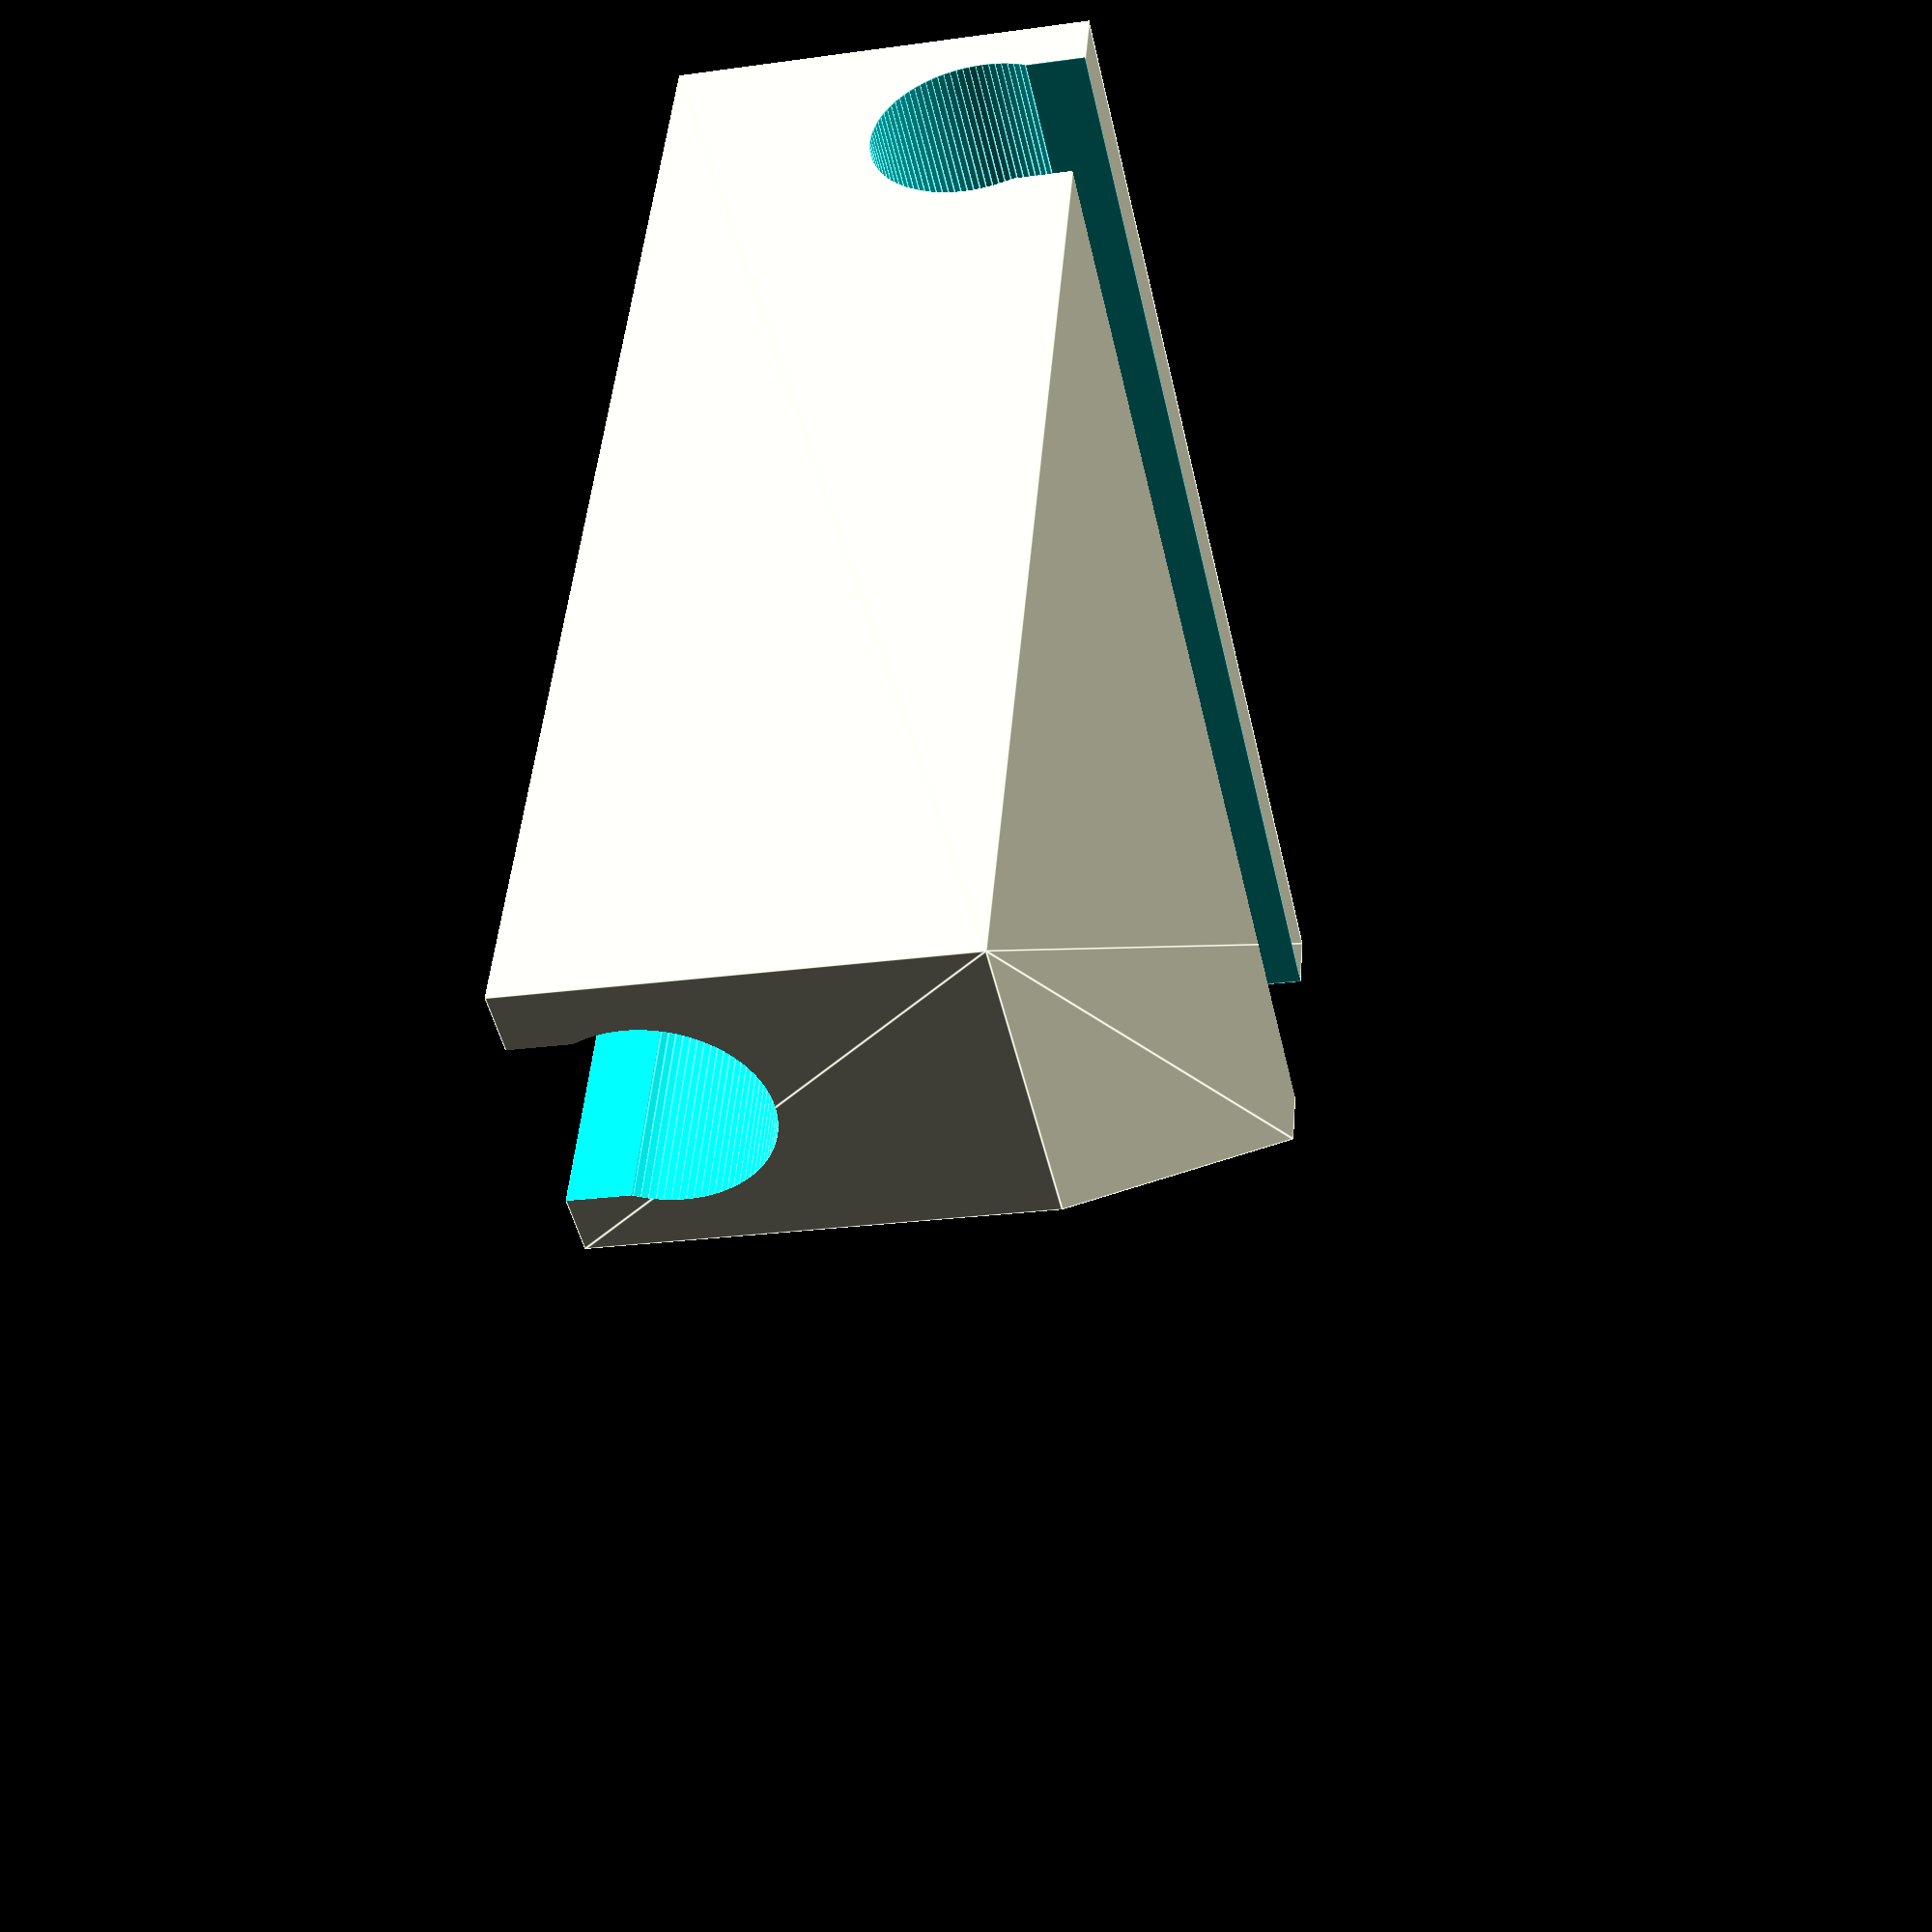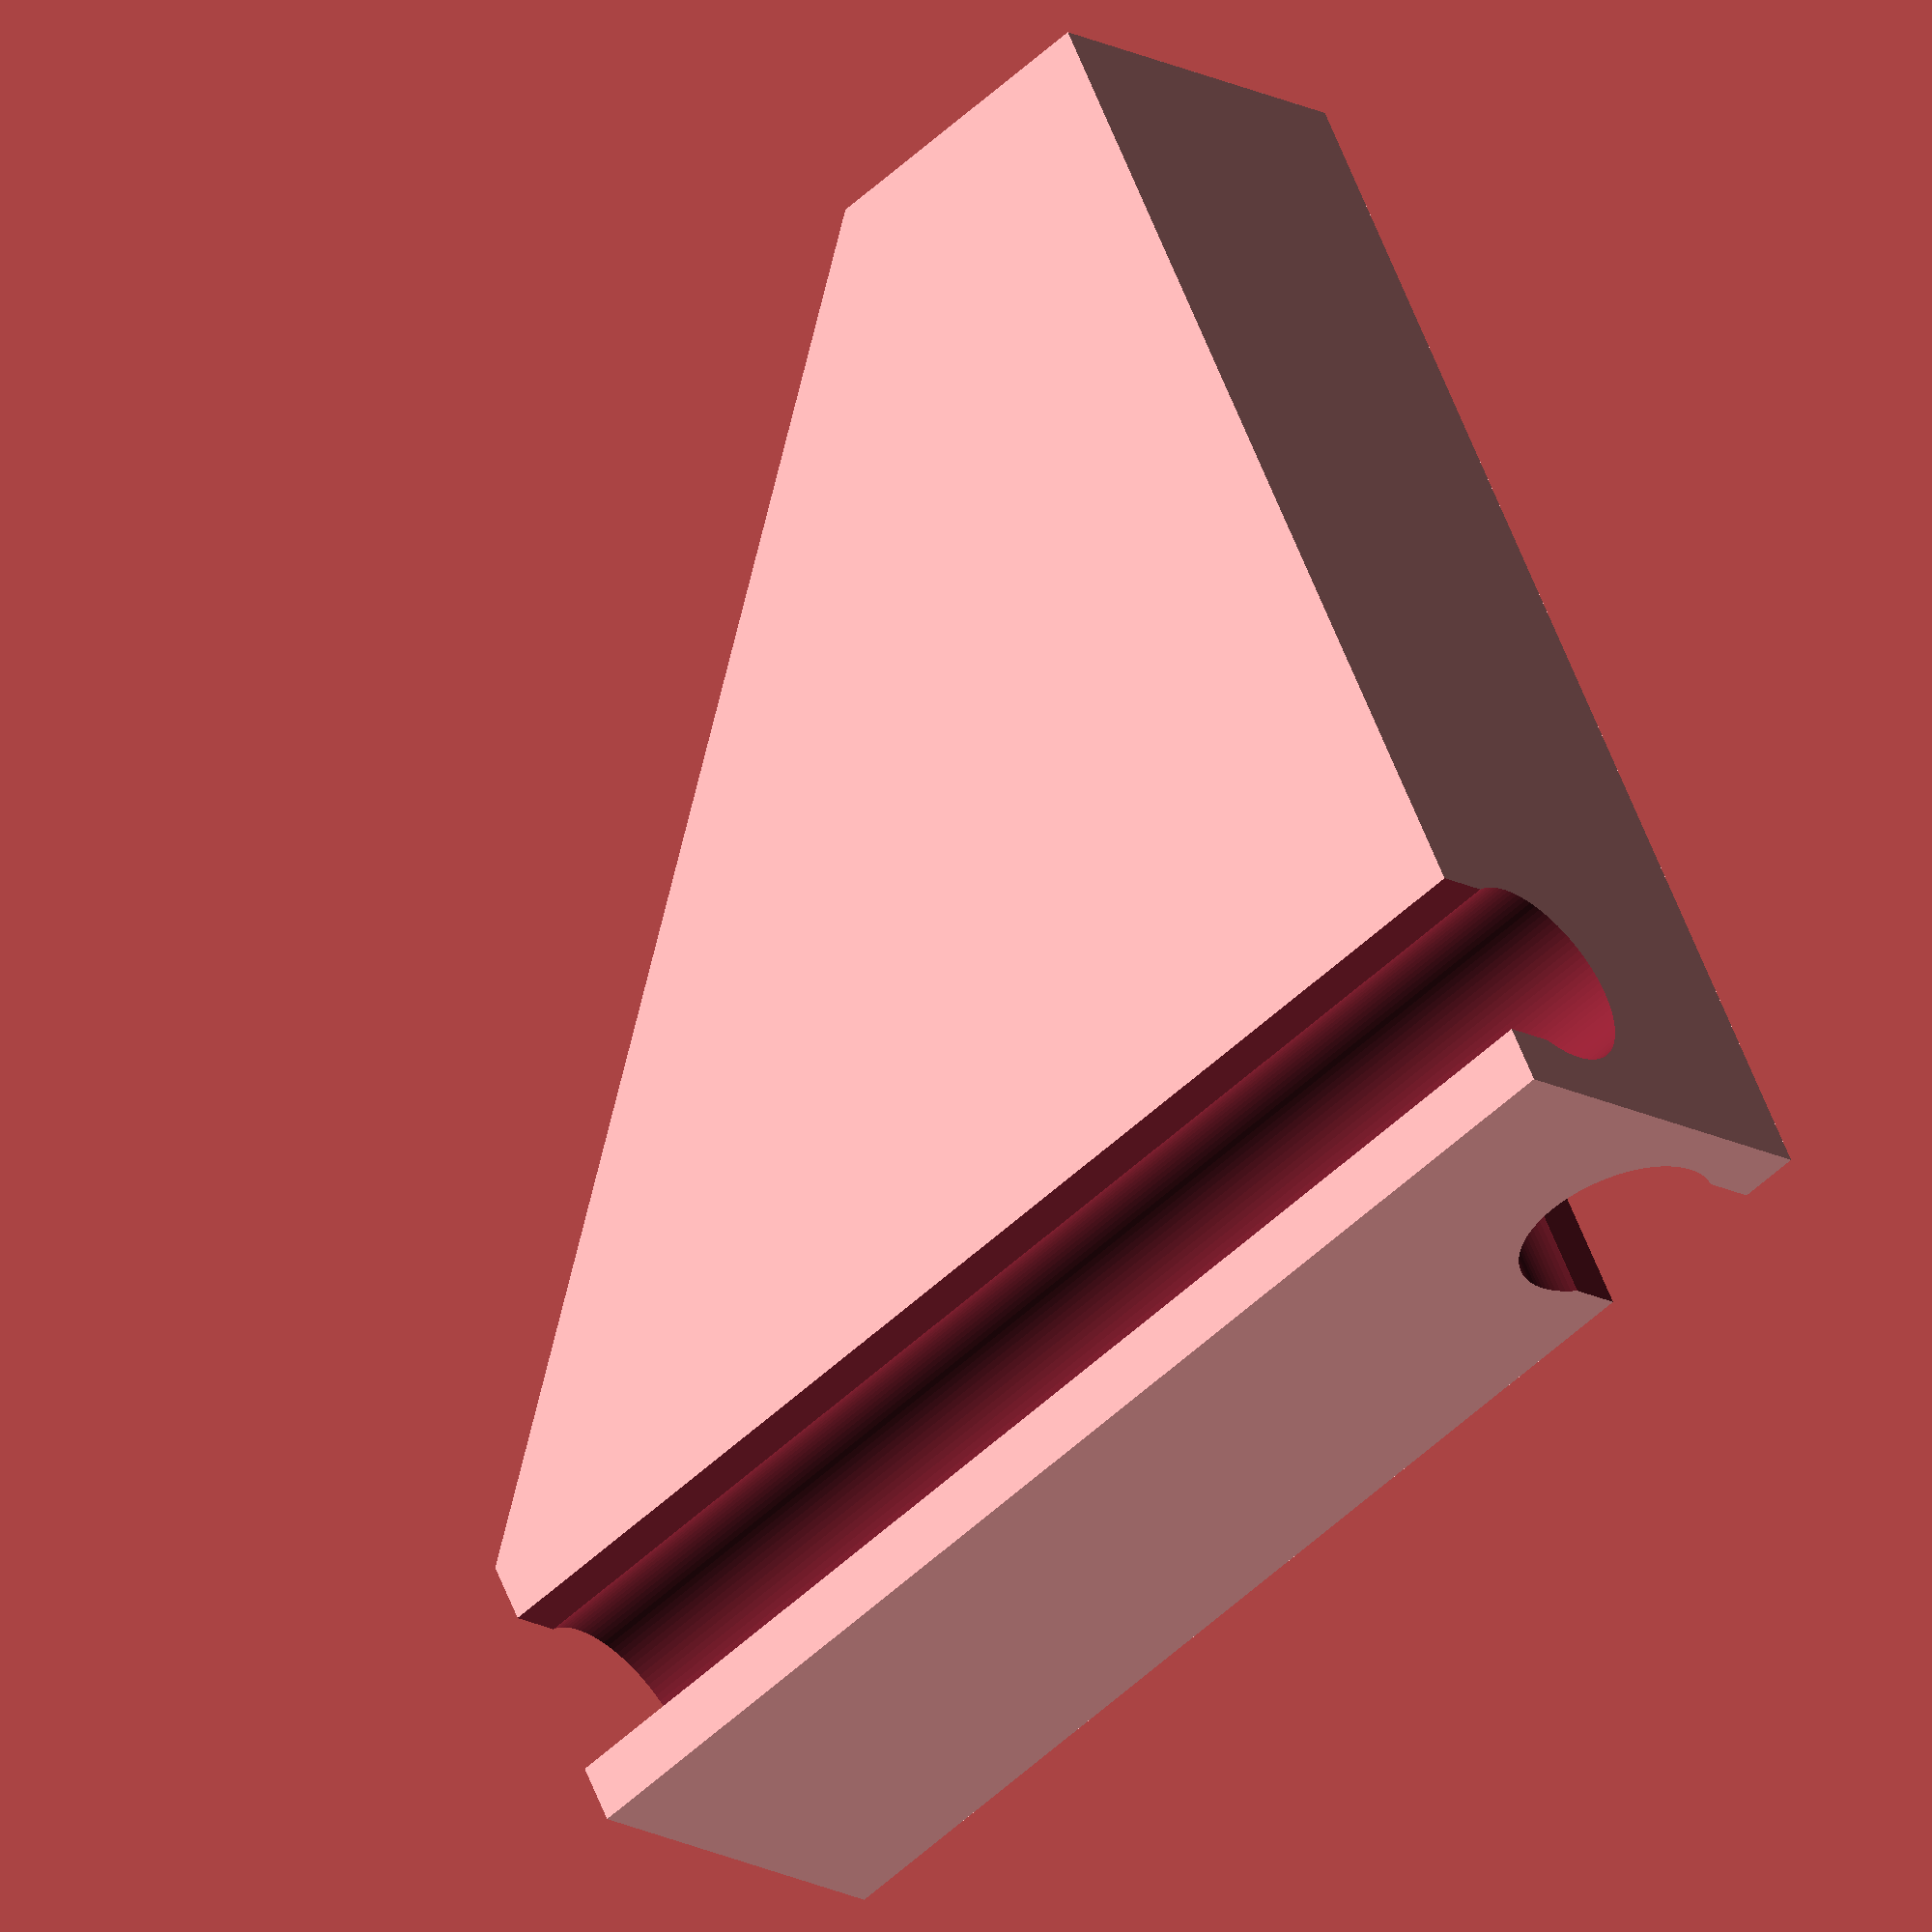
<openscad>
// Tool for sizing coordinates in 2D, which can then be measured with a caliper

module measure_xy_tool_body(
	dx= 25,
	dy= 25,
	dz= 8.1,
	slot_flare= 3,
	slot_diam= 4,
	slot_housing_diam= 6,
	$fn=100,
	o= 0.01
) {
	difference() {
		hull() {
			cube([ dx, slot_housing_diam, dz ]);
			cube([ slot_housing_diam, dy, dz ]);
		}
		
		// x-axis slot (under)
		translate([ -o, slot_housing_diam/2 - slot_diam*.5*.9, -o ])
			cube([ dx+o*2, slot_diam*.9, slot_diam/2+o ]);
		translate([ -o, slot_housing_diam/2, slot_diam/2 ])
			rotate(90, [0,1,0]) cylinder(r=slot_diam/2, h=dy+o*2);
		
		// y-axis slot (over)
		translate([ slot_housing_diam/2 - slot_diam*.5*.9, -o, dz-slot_diam/2 ])
			cube([ slot_diam*.9, dy + o*2, slot_diam/2 + o ]);
		translate([ slot_housing_diam/2, -o, dz - slot_diam/2 ])
			rotate(-90, [1,0,0]) cylinder(r=slot_diam/2, h=dx+o*2);
	}
}

module measure_xy_tool_foot(
	dx= 100,
	dy= 20,
	dz= 1,
	foot_dz= 10,
	ridge_diam= 3.8,
	ridge_y= 3,
	$fn=100,
	o= 0.01
) {
	difference() {
		union() {
			cube([ dx, dy, dz ]);
			cube([ 1, dy, foot_dz ]);
			#translate([ 0, ridge_y-ridge_diam/2*.9, 0 ]) cube([ dx, ridge_diam*.9, dz+ridge_diam/2 ]); 
			translate([ 0, ridge_y, dz + ridge_diam/2 ]) rotate(90, [0,1,0]) cylinder(r=ridge_diam/2, h=dx);
		}
		translate([ 0, dy, -o ])
			rotate(90-atan((dy-1)/dx), [0,0,1])
				translate([ 0, -dx-dy, 0 ]) cube([ dx+dy, dx+dy+1, foot_dz+o*2 ]);
	}
}

measure_xy_tool_body();
//measure_xy_tool_foot(dx=160);
//measure_xy_tool_foot(dx=50, dy=30);
</openscad>
<views>
elev=23.9 azim=158.8 roll=103.0 proj=p view=edges
elev=13.9 azim=26.7 roll=217.4 proj=o view=wireframe
</views>
